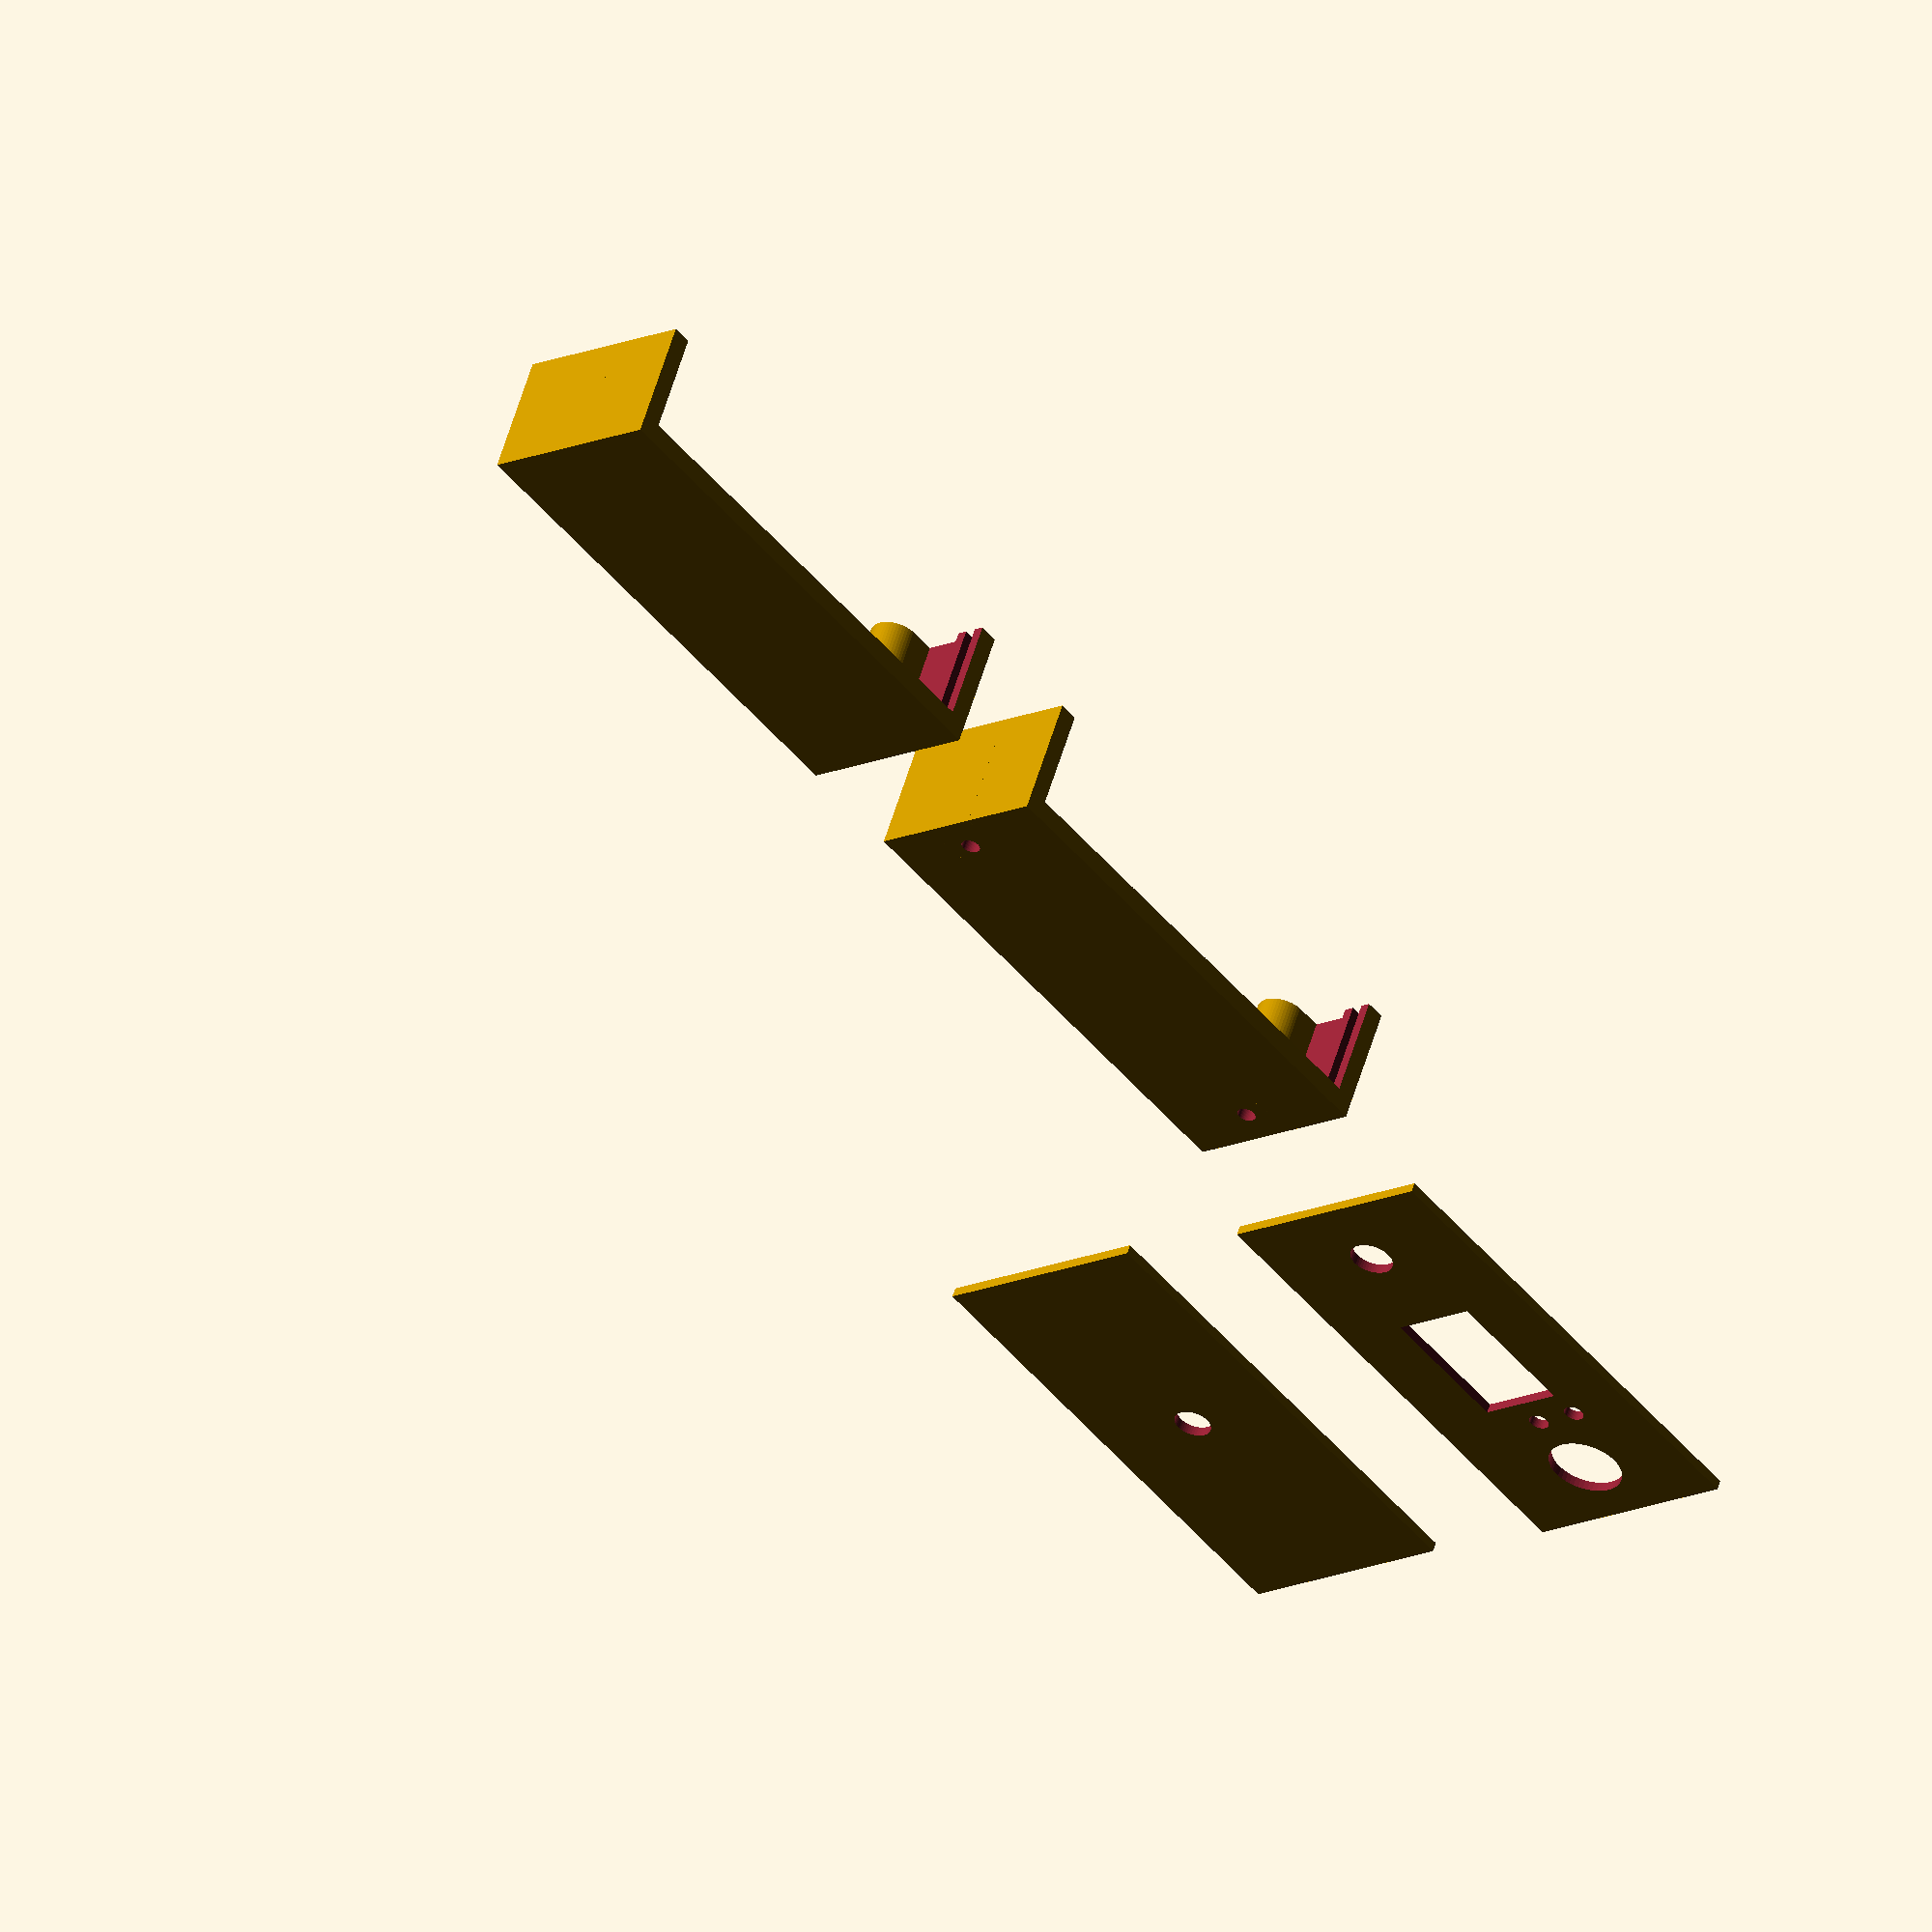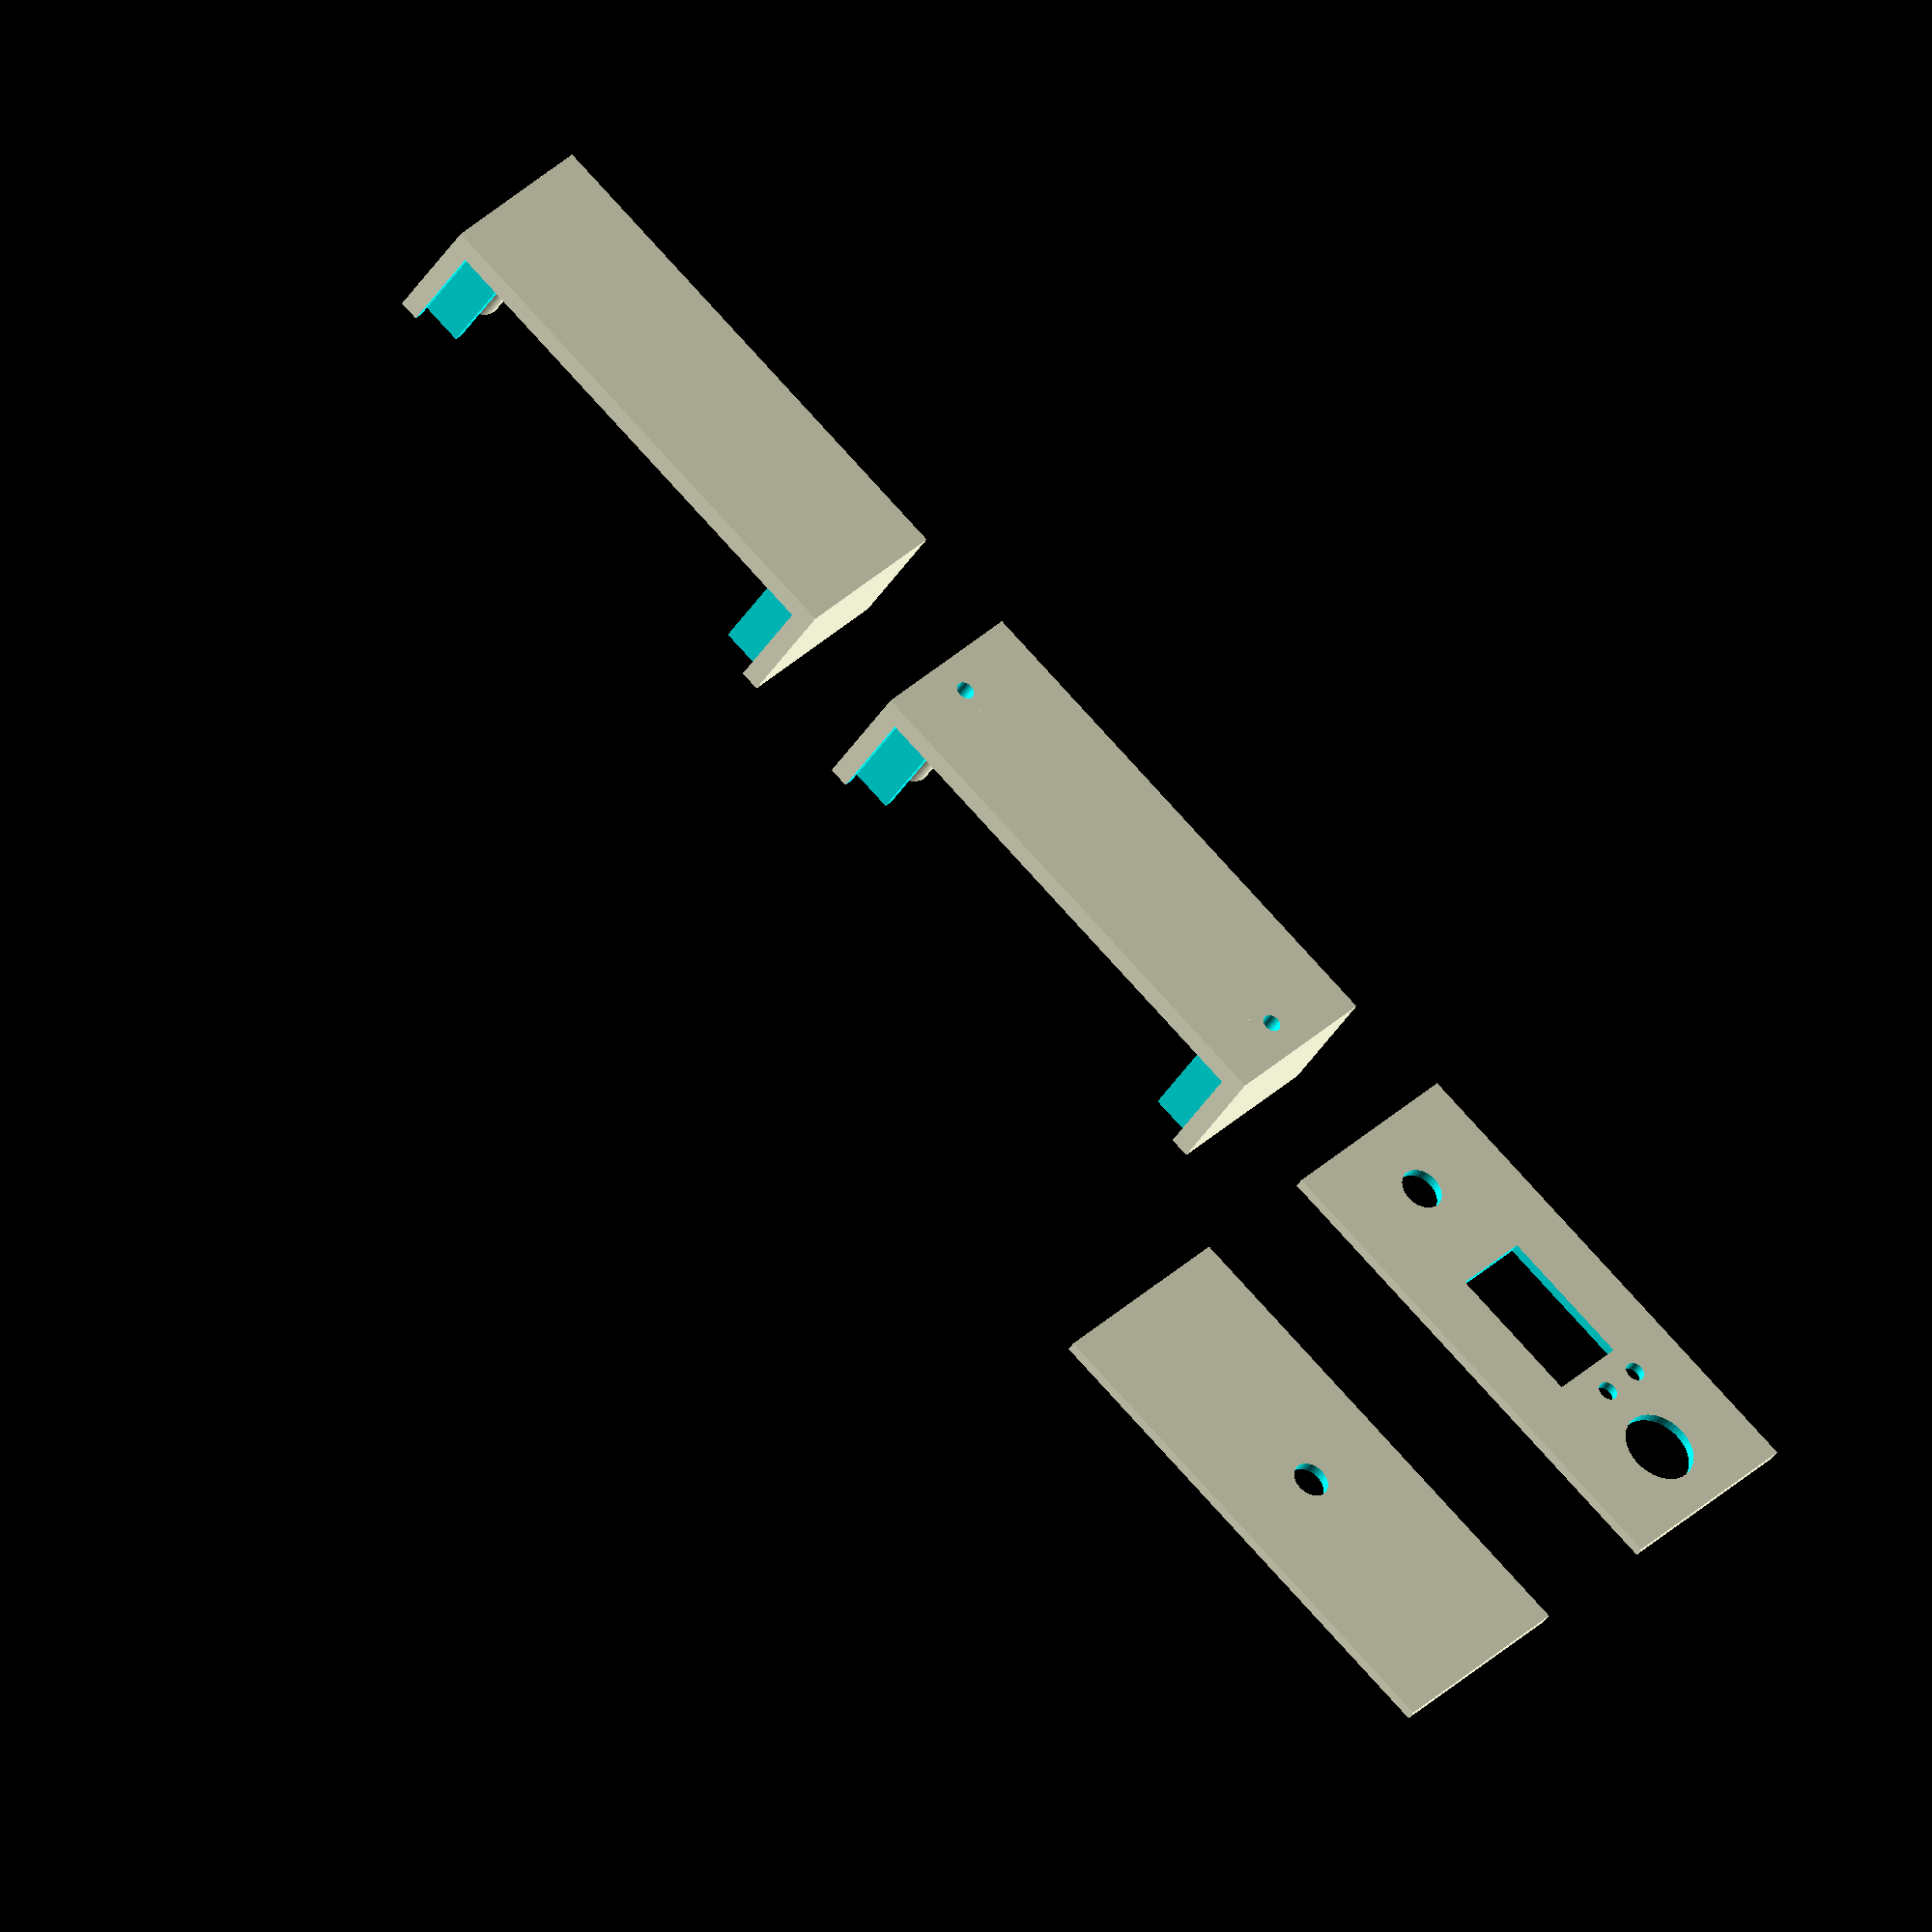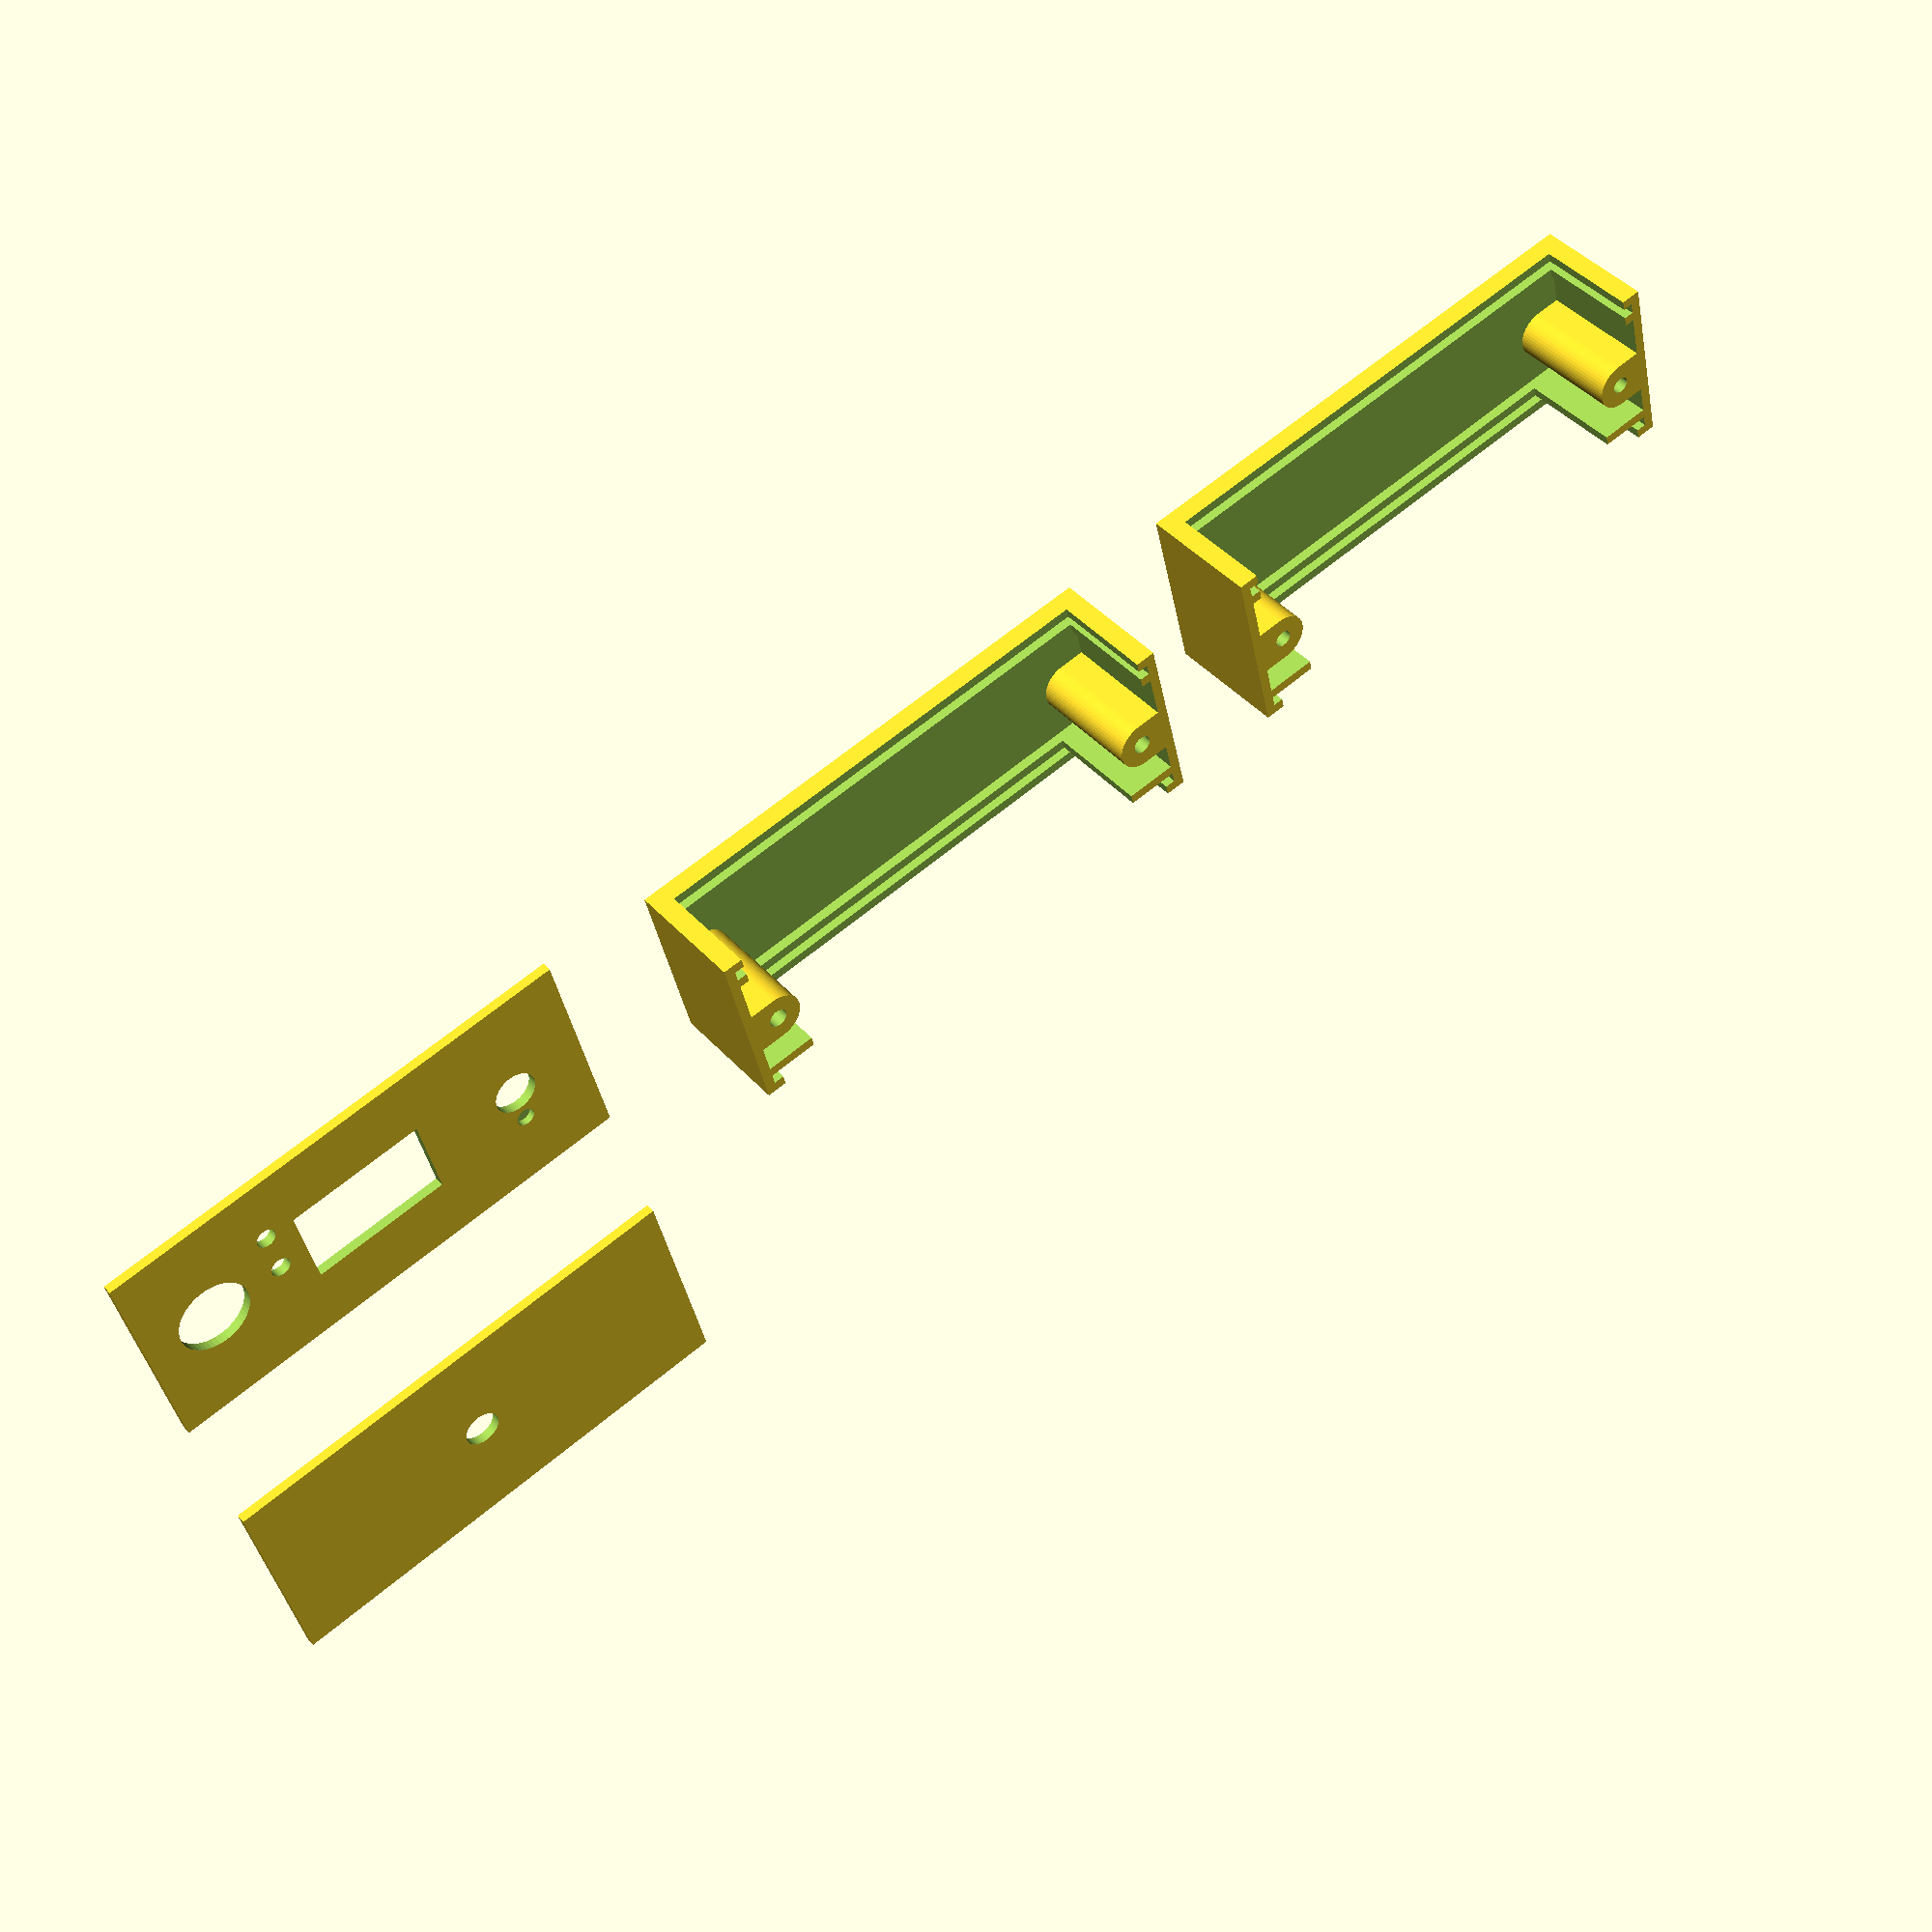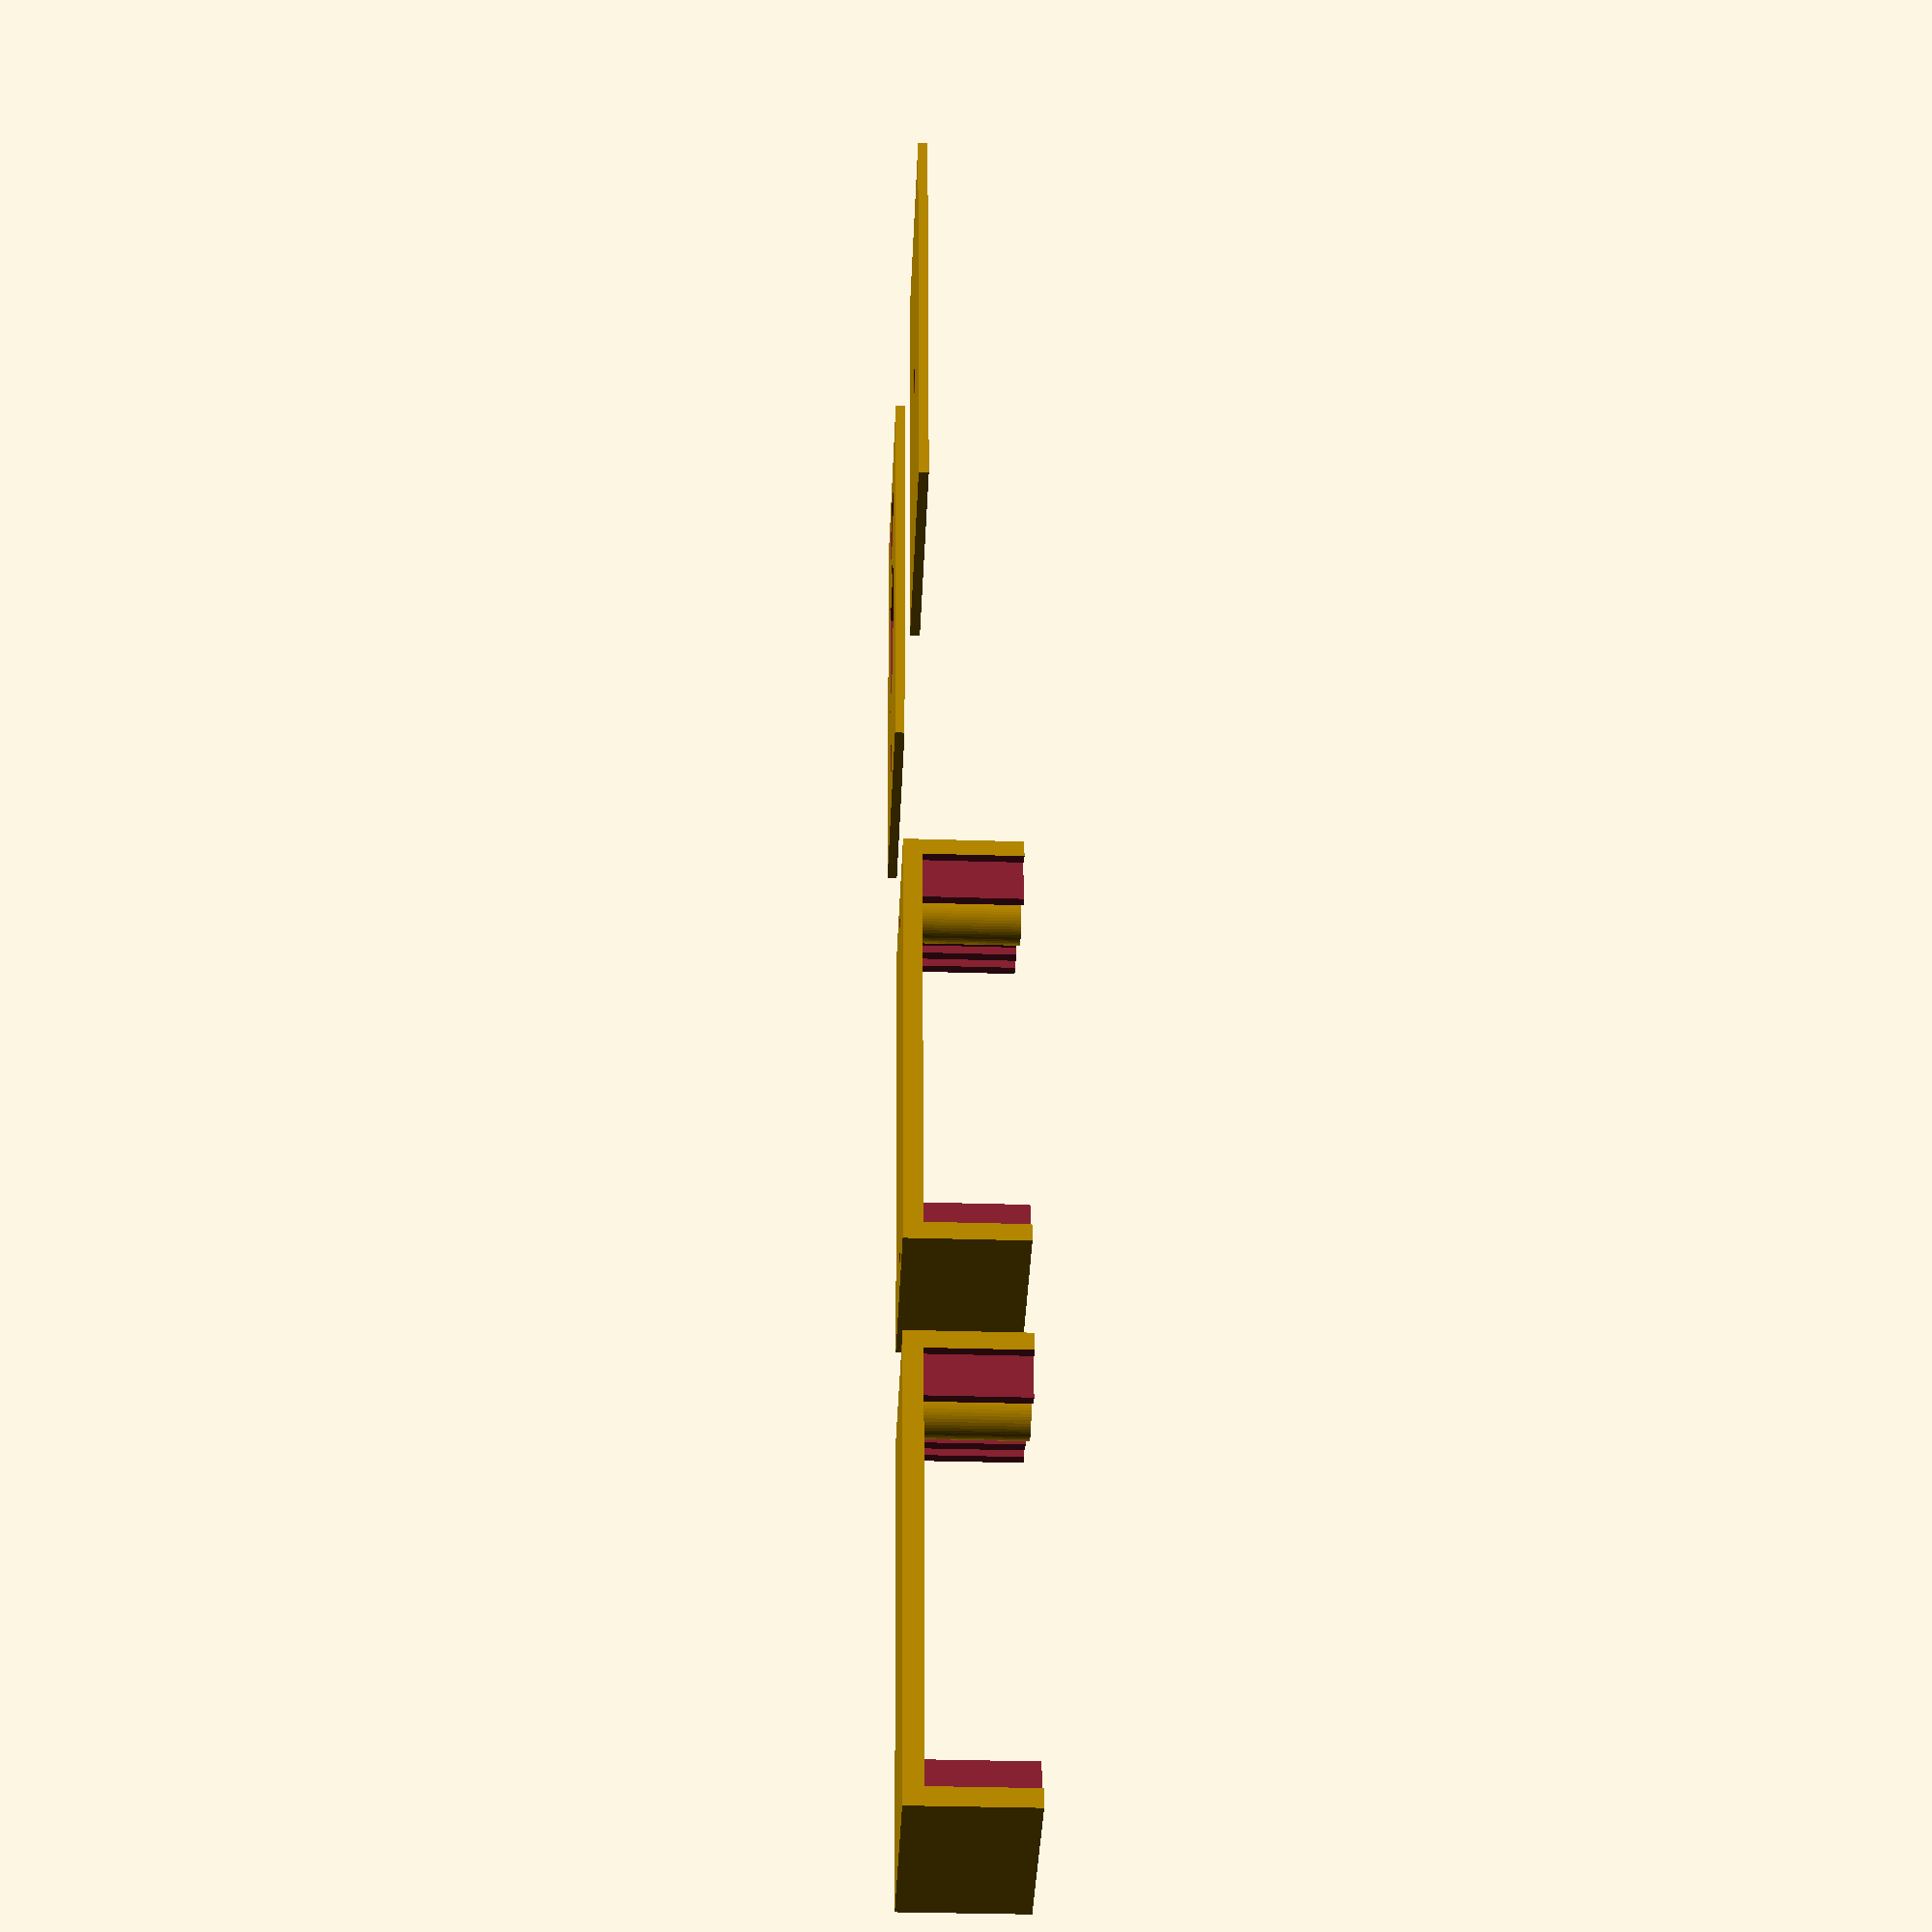
<openscad>
//

$fn=50;
nozzle=0.8;
wall=nozzle*2;
clearance=0.1;
//
h=40;
x=82.5; //
y=30;
DCbarrel=6; //PowerSupply Mount Socket
module border_support() {
difference(){
cube([wall*2,wall*2,h/2+4]);
translate([-0.5,wall,h/2]) rotate([90,0,0])        linear_extrude(height = wall*3, center = true, convexity = 10, twist = 0)
            polygon([[0,0],
                     [0,6],
                     [2,6],
                     [2,4]]);
}
}
module frontpanel(){
	x=x-wall*2-clearance*2;
	h=h-wall*2-clearance*2;
	difference(){
	cube([x,h,wall]);
	translate([x/2-22.5/2,h/2-7,-0.5]) cube([22.5,14,wall+1]);
	translate([x/2-22.5/2-16.75,h/2,-0.5]) cylinder(d=12, h=wall+1);
	translate([x/2-22.5/2-16.75+12,h/2,-0.5]) cylinder(d=3.2, h=wall+1);
	translate([x/2-22.5/2-16.75+12,h/2-7.29,-0.5]) cylinder(d=3.2, h=wall+1);
	translate([x/2+22.5/2+16.05,h/2,-0.5]) cylinder(d=7, h=wall+1);
	translate([x/2+22.5/2+16.05,h/2+6,-0.5]) cylinder(d=3, h=wall);
	}
}
module rearpanel(){
	x=x-wall*2-clearance*2;
	h=h-wall*2-clearance*2;
	difference(){
	cube([x,h,wall]);
	//translate([30,h/2-25/2,-0.5]) cube([28,25,wall+1]);
    translate([28+x/2-22.5/2-16.75,h/2,-0.5]) cylinder(d=DCbarrel, h=wall+1);
	}
}

module bottom(){

difference(){
        union(){
		difference(){
		cube([x,y,h/2]);
		translate([wall,wall*3+clearance*2,wall]) cube([x-wall*2,y-wall*6-clearance*4,h/2+wall]);
		}

//top support screw
				
		hull(){
		translate([wall+8/2,7.5+wall*3+8/2,0]) cylinder(d=8, h=h/2);
		translate([0,7.5+wall*3,0]) cube([wall,8,h/2]);
		}
		hull(){
		translate([x-wall-8/2,7.5+wall*3+8/2,0]) cylinder(d=8, h=h/2);
		translate([x-wall,7.5+wall*3,0]) cube([wall,8,h/2]);
		}
	}
    
	//front
	translate([wall*2,-wall,wall*2]) cube([x-wall*4,wall*5,h/2]);
	translate([wall,wall,wall]) cube([x-wall*2,wall+clearance*2,h/2+wall]);
	//rear
   translate([wall*2,y-wall*2,wall*2]) cube([x-wall*4,wall*3,h/2]);
	translate([wall+8,y-wall*4,wall*2]) cube([x-wall*2-16,wall*5,h/2]);
	translate([wall,y-wall*2-clearance*2,wall]) cube([x-wall*2,wall+clearance*2,h/2+wall]);
    
//top screw

	translate([wall+8/2,7.5+wall*3+8/2,-1]) cylinder(d=3, h=h);
	translate([x-wall-8/2,7.5+wall*3+8/2,-1]) cylinder(d=3, h=h);
	
}

//support with top
//translate([wall,y/4-wall*3,0]) rotate([0,0,0]) border_support();
//translate([wall,y/4*2-wall*3,0]) rotate([0,0,0]) border_support();
//translate([wall,y/4*3-wall*3,0]) rotate([0,0,0]) border_support();
//translate([x-wall,y/4+wall*3,0]) rotate([0,0,180]) border_support();
//translate([x-wall,y/4*2+wall*3,0]) rotate([0,0,180]) border_support();
//translate([x-wall,y/4*3+wall*3,0]) rotate([0,0,180]) border_support();
}

module top(){

difference(){
        union(){
		difference(){
		cube([x,y,h/2]);
		translate([wall,wall*3+clearance*2,wall]) cube([x-wall*2,y-wall*6-clearance*4,h/2+wall]);
		}
//top support screw
		
		hull(){
		translate([wall+8/2,7.5+wall*3+8/2,0]) cylinder(d=8, h=h/2);
		translate([0,7.5+wall*3,0]) cube([wall,8,h/2]);
		}
		hull(){
		translate([x-wall-8/2,7.5+wall*3+8/2,0]) cylinder(d=8, h=h/2);
		translate([x-wall,7.5+wall*3,0]) cube([wall,8,h/2]);
		}
	}
	//front
	translate([wall*2,-wall,wall*2]) cube([x-wall*4,wall*5,h/2]);
	translate([wall,wall,wall]) cube([x-wall*2,wall+clearance*2,h/2+wall]);
	//rear
	translate([wall*2,y-wall*2,wall*2]) cube([x-wall*4,wall*3,h/2]);
	translate([wall+8,y-wall*4,wall*2]) cube([x-wall*2-16,wall*5,h/2]);
	translate([wall,y-wall*2-clearance*2,wall]) cube([x-wall*2,wall+clearance*2,h/2+wall]);
//top screw

	translate([wall+8/2,7.5+wall*3+8/2,1]) cylinder(d=2.7, h=h);
	translate([x-wall-8/2,7.5+wall*3+8/2,1]) cylinder(d=2.7, h=h);
}

//support with top
//translate([wall,y/4-wall*3,0]) rotate([0,0,0]) border_support();
//translate([wall,y/4*2-wall*3,0]) rotate([0,0,0]) border_support();
//translate([wall,y/4*3-wall*3,0]) rotate([0,0,0]) border_support();
//translate([x-wall,y/4+wall*3,0]) rotate([0,0,180]) border_support();
//translate([x-wall,y/4*2+wall*3,0]) rotate([0,0,180]) border_support();
//translate([x-wall,y/4*3+wall*3,0]) rotate([0,0,180]) border_support();
}
rotate([0,180,0]) translate([-100-x+wall*2,0,0]) frontpanel();
translate([100,60,0]) rearpanel();
translate([-100,0,0]) top();
bottom();

</openscad>
<views>
elev=125.0 azim=309.0 roll=343.9 proj=o view=solid
elev=37.8 azim=139.2 roll=152.6 proj=o view=solid
elev=137.2 azim=346.4 roll=218.1 proj=p view=solid
elev=211.0 azim=99.4 roll=272.7 proj=p view=wireframe
</views>
